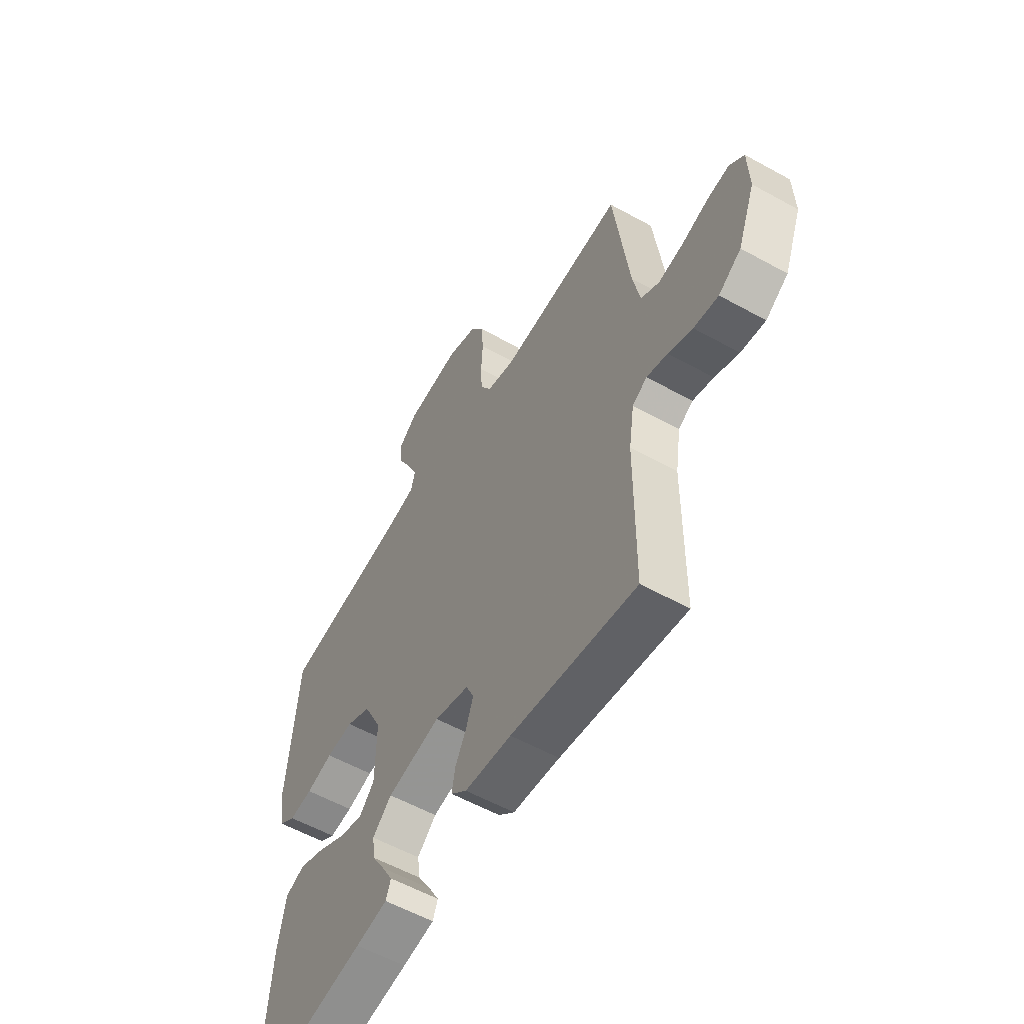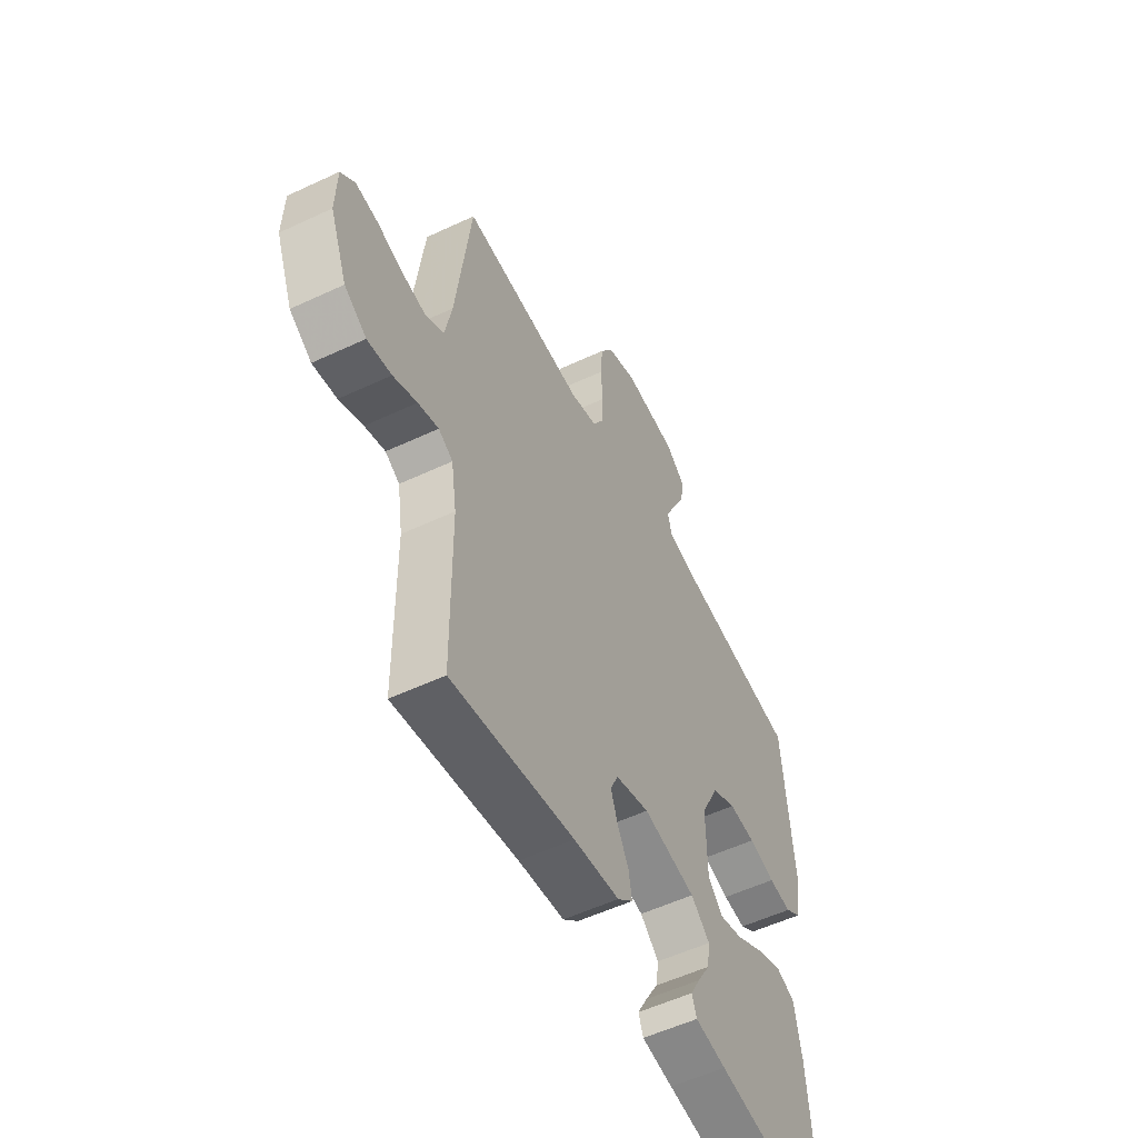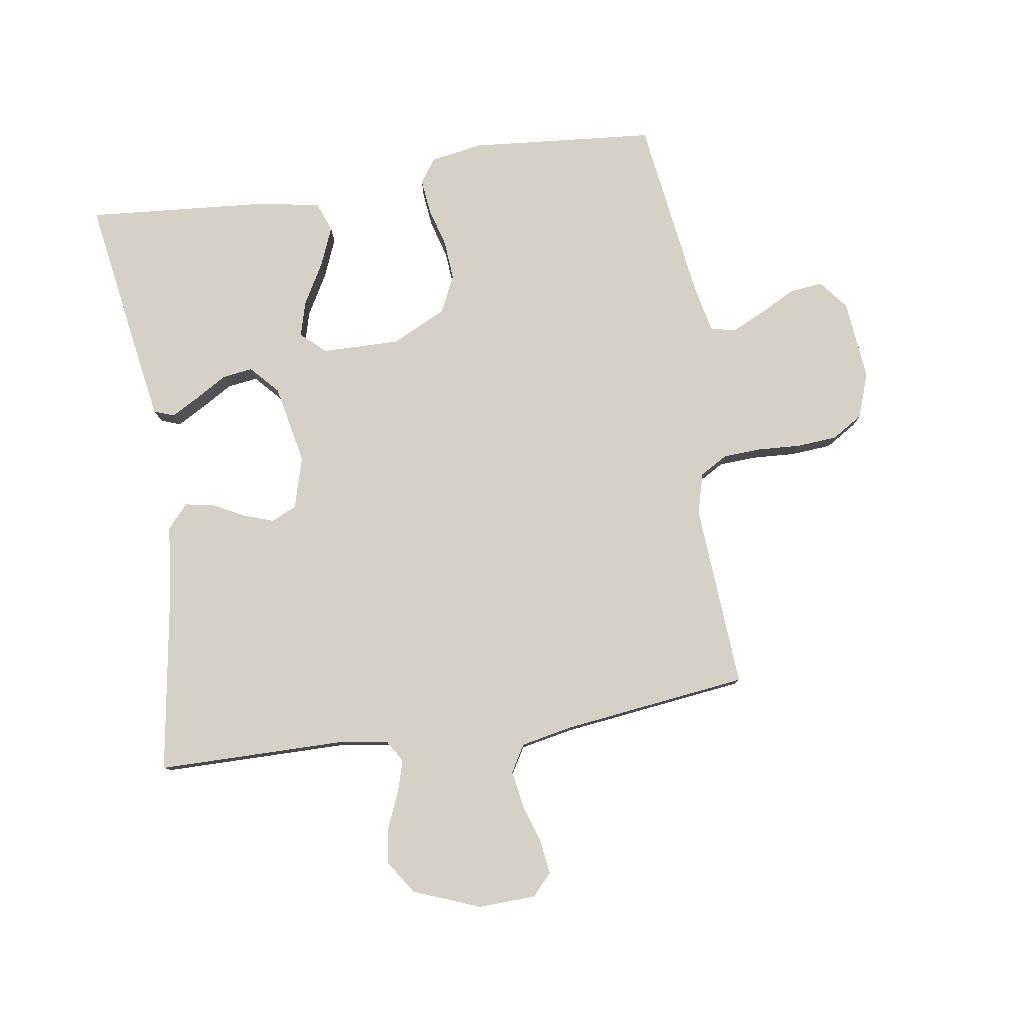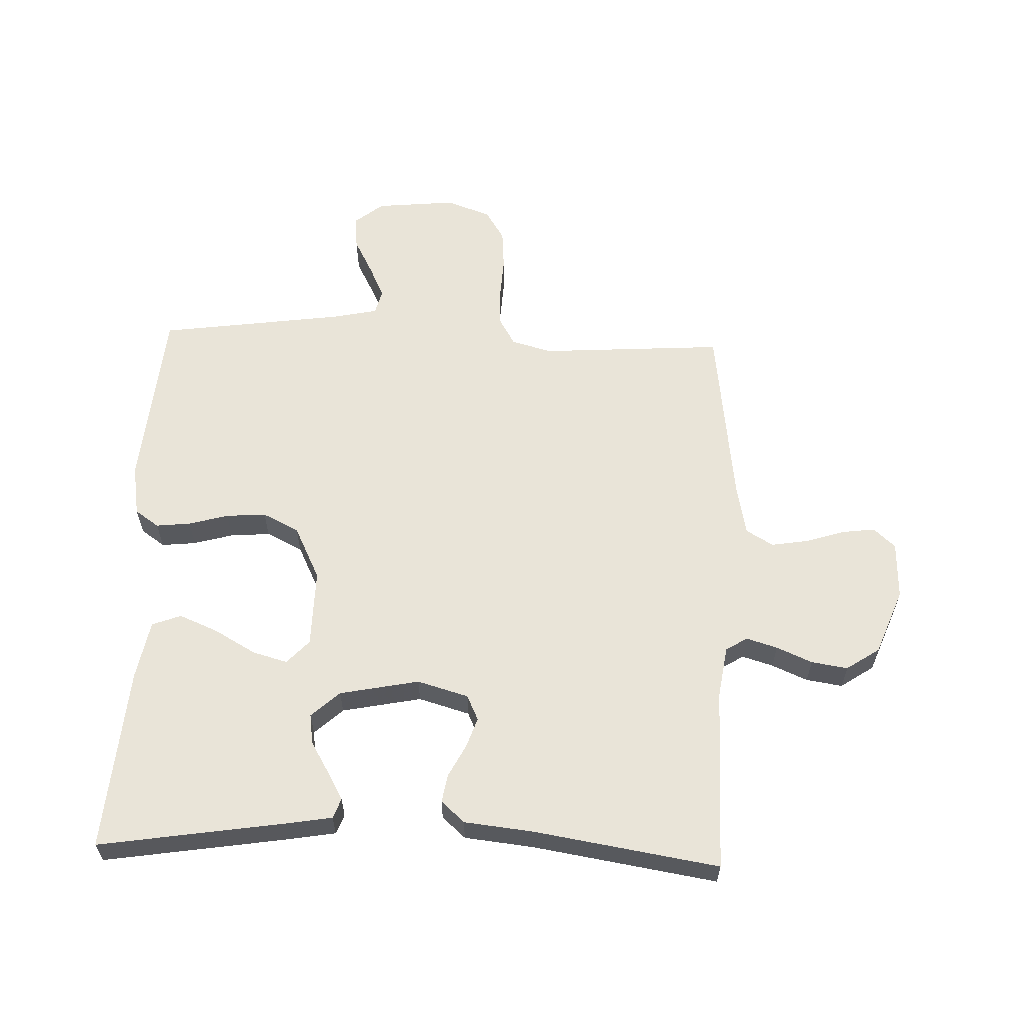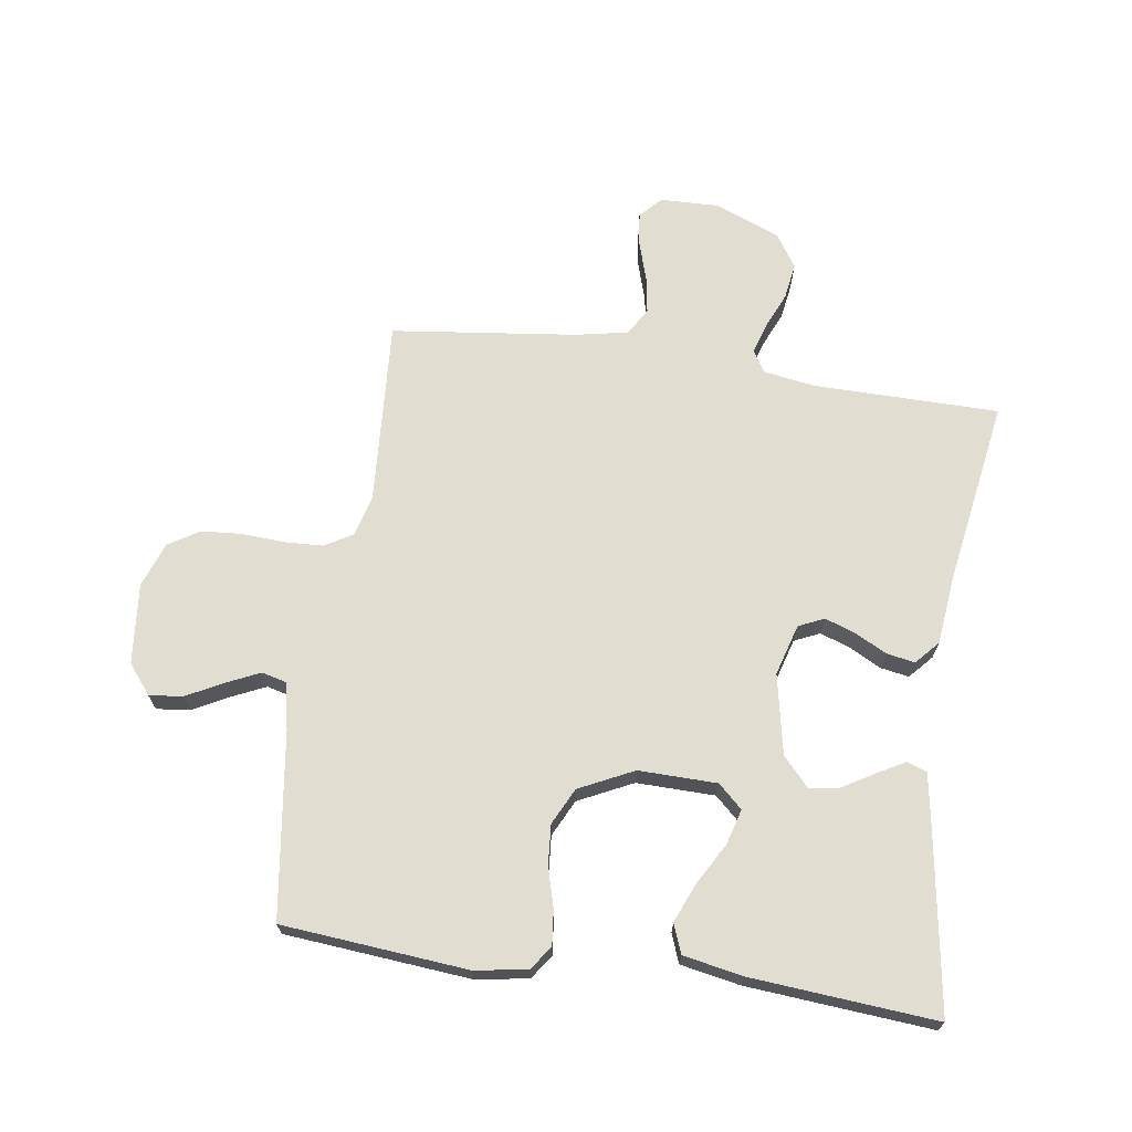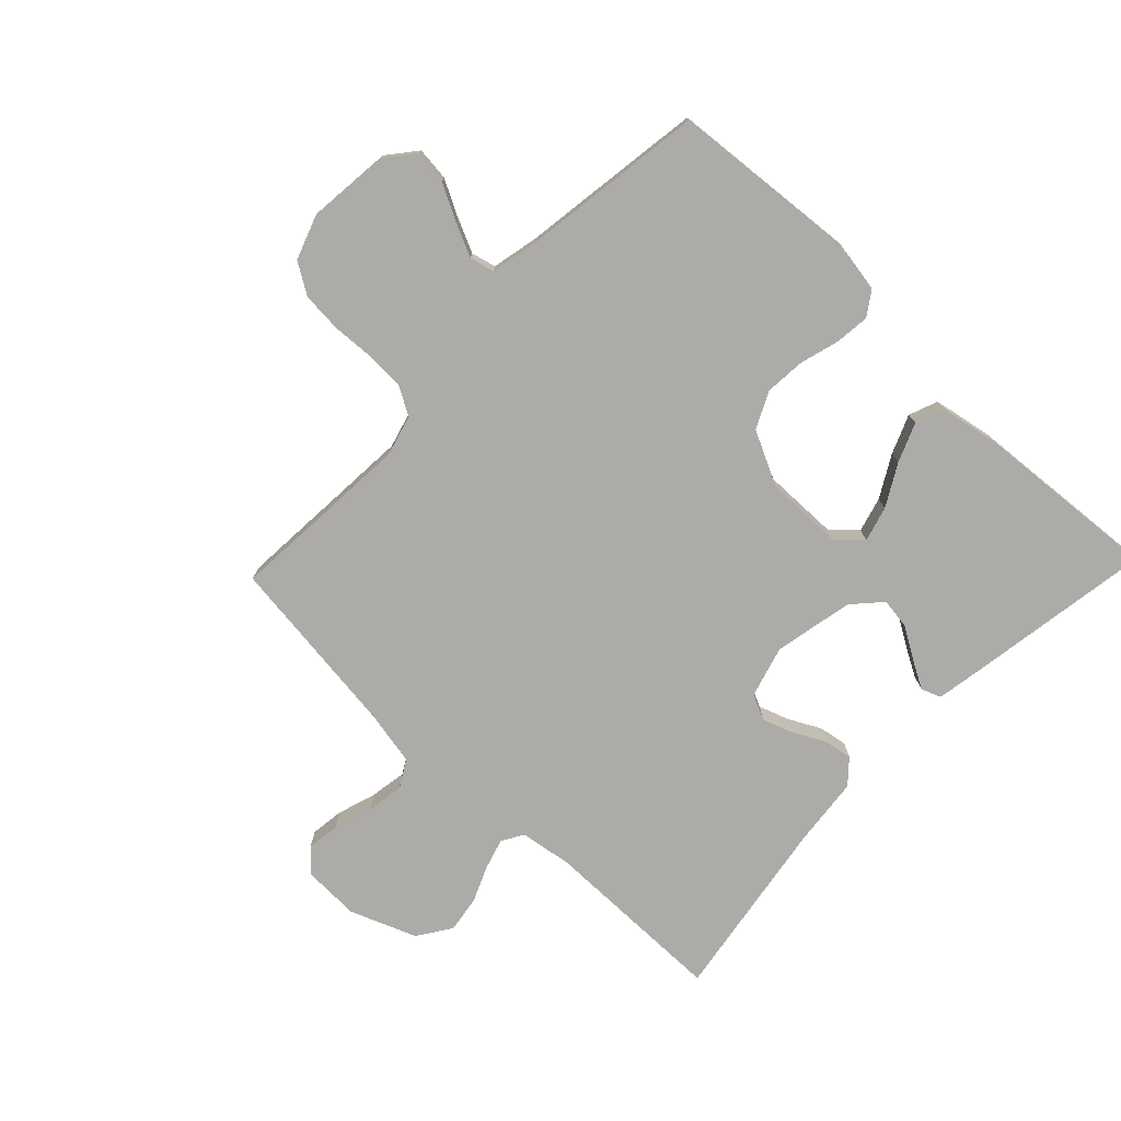
<metadata>
{"format":"obj","ext":"obj","renderer":"f3d","projection":"perspective","resolution":1024,"background":"white","views":[{"elev":-57.1,"azim":-120.0,"up":"+Z"},{"elev":-54.4,"azim":-63.5,"up":"+Z"},{"elev":79.7,"azim":-98.7,"up":"+Y"},{"elev":60.2,"azim":-177.9,"up":"+Y"},{"elev":68.8,"azim":98.4,"up":"+Y"},{"elev":-76.2,"azim":46.3,"up":"+Y"}]}
</metadata>
<code>
v 0.5 0.07 0.5
v 0.526 0.07 0.2
v 0.512 0.07 0.115
v 0.473 0.07 0.088
v 0.417 0.07 0.094
v 0.353 0.07 0.112
v 0.288 0.07 0.117
v 0.229 0.07 0.088
v 0.186 0.07 0
v 0.188 0.07 -0.127
v 0.224 0.07 -0.166
v 0.281 0.07 -0.15
v 0.348 0.07 -0.112
v 0.411 0.07 -0.086
v 0.458 0.07 -0.104
v 0.476 0.07 -0.2
v 0.5 0.07 -0.5
v 0.2 0.07 -0.453
v 0.124 0.07 -0.44
v 0.112 0.07 -0.408
v 0.137 0.07 -0.363
v 0.168 0.07 -0.311
v 0.175 0.07 -0.262
v 0.129 0.07 -0.22
v 0 0.07 -0.194
v -0.083 0.07 -0.218
v -0.102 0.07 -0.259
v -0.085 0.07 -0.308
v -0.058 0.07 -0.36
v -0.05 0.07 -0.406
v -0.088 0.07 -0.44
v -0.2 0.07 -0.452
v -0.5 0.07 -0.5
v -0.502 0.07 -0.2
v -0.515 0.07 -0.115
v -0.55 0.07 -0.094
v -0.6 0.07 -0.109
v -0.658 0.07 -0.134
v -0.717 0.07 -0.143
v -0.771 0.07 -0.107
v -0.813 0.07 0
v -0.81 0.07 0.094
v -0.775 0.07 0.126
v -0.721 0.07 0.119
v -0.658 0.07 0.099
v -0.598 0.07 0.089
v -0.554 0.07 0.115
v -0.537 0.07 0.2
v -0.5 0.07 0.5
v -0.2 0.07 0.48
v -0.134 0.07 0.498
v -0.108 0.07 0.543
v -0.105 0.07 0.605
v -0.109 0.07 0.674
v -0.104 0.07 0.74
v -0.073 0.07 0.79
v 0 0.07 0.816
v 0.13 0.07 0.803
v 0.177 0.07 0.765
v 0.171 0.07 0.711
v 0.14 0.07 0.652
v 0.115 0.07 0.598
v 0.125 0.07 0.558
v 0.2 0.07 0.542
v 0.5 0 0.5
v 0.526 0 0.2
v 0.512 0 0.115
v 0.473 0 0.088
v 0.417 0 0.094
v 0.353 0 0.112
v 0.288 0 0.117
v 0.229 0 0.088
v 0.186 0 0
v 0.188 0 -0.127
v 0.224 0 -0.166
v 0.281 0 -0.15
v 0.348 0 -0.112
v 0.411 0 -0.086
v 0.458 0 -0.104
v 0.476 0 -0.2
v 0.5 0 -0.5
v 0.2 0 -0.453
v 0.124 0 -0.44
v 0.112 0 -0.408
v 0.137 0 -0.363
v 0.168 0 -0.311
v 0.175 0 -0.262
v 0.129 0 -0.22
v 0 0 -0.194
v -0.083 0 -0.218
v -0.102 0 -0.259
v -0.085 0 -0.308
v -0.058 0 -0.36
v -0.05 0 -0.406
v -0.088 0 -0.44
v -0.2 0 -0.452
v -0.5 0 -0.5
v -0.502 0 -0.2
v -0.515 0 -0.115
v -0.55 0 -0.094
v -0.6 0 -0.109
v -0.658 0 -0.134
v -0.717 0 -0.143
v -0.771 0 -0.107
v -0.813 0 0
v -0.81 0 0.094
v -0.775 0 0.126
v -0.721 0 0.119
v -0.658 0 0.099
v -0.598 0 0.089
v -0.554 0 0.115
v -0.537 0 0.2
v -0.5 0 0.5
v -0.2 0 0.48
v -0.134 0 0.498
v -0.108 0 0.543
v -0.105 0 0.605
v -0.109 0 0.674
v -0.104 0 0.74
v -0.073 0 0.79
v 0 0 0.816
v 0.13 0 0.803
v 0.177 0 0.765
v 0.171 0 0.711
v 0.14 0 0.652
v 0.115 0 0.598
v 0.125 0 0.558
v 0.2 0 0.542
f 58 59 60 61
f 58 61 62
f 57 58 62
f 56 57 62 63
f 53 54 55 56
f 52 53 56 63
f 48 49 50
f 47 48 50 51
f 42 43 44 45
f 42 45 46
f 41 42 46
f 40 41 46
f 37 38 39 40
f 36 37 40 46
f 35 36 46 47
f 32 33 34
f 32 34 35
f 28 29 30 31
f 27 28 31 32
f 26 27 32 35
f 19 20 21 22
f 17 18 19 22
f 17 22 23
f 16 17 23 24
f 12 13 14 15
f 11 12 15 16
f 3 4 5 6
f 3 6 7
f 64 1 2 3
f 64 3 7
f 51 52 63 64
f 51 64 7 8
f 47 51 8 9
f 25 26 35 47
f 25 47 9 10
f 11 16 24 25
f 10 11 25
f 125 124 123 122
f 126 125 122
f 126 122 121
f 127 126 121 120
f 120 119 118 117
f 127 120 117 116
f 114 113 112
f 115 114 112 111
f 109 108 107 106
f 110 109 106
f 110 106 105
f 110 105 104
f 104 103 102 101
f 110 104 101 100
f 111 110 100 99
f 98 97 96
f 99 98 96
f 95 94 93 92
f 96 95 92 91
f 99 96 91 90
f 86 85 84 83
f 86 83 82 81
f 87 86 81
f 88 87 81 80
f 79 78 77 76
f 80 79 76 75
f 70 69 68 67
f 71 70 67
f 67 66 65 128
f 71 67 128
f 128 127 116 115
f 72 71 128 115
f 73 72 115 111
f 111 99 90 89
f 74 73 111 89
f 89 88 80 75
f 89 75 74
f 1 65 66 2
f 2 66 67 3
f 3 67 68 4
f 4 68 69 5
f 5 69 70 6
f 6 70 71 7
f 7 71 72 8
f 8 72 73 9
f 9 73 74 10
f 10 74 75 11
f 11 75 76 12
f 12 76 77 13
f 13 77 78 14
f 14 78 79 15
f 15 79 80 16
f 16 80 81 17
f 17 81 82 18
f 18 82 83 19
f 19 83 84 20
f 20 84 85 21
f 21 85 86 22
f 22 86 87 23
f 23 87 88 24
f 24 88 89 25
f 25 89 90 26
f 26 90 91 27
f 27 91 92 28
f 28 92 93 29
f 29 93 94 30
f 30 94 95 31
f 31 95 96 32
f 32 96 97 33
f 33 97 98 34
f 34 98 99 35
f 35 99 100 36
f 36 100 101 37
f 37 101 102 38
f 38 102 103 39
f 39 103 104 40
f 40 104 105 41
f 41 105 106 42
f 42 106 107 43
f 43 107 108 44
f 44 108 109 45
f 45 109 110 46
f 46 110 111 47
f 47 111 112 48
f 48 112 113 49
f 49 113 114 50
f 50 114 115 51
f 51 115 116 52
f 52 116 117 53
f 53 117 118 54
f 54 118 119 55
f 55 119 120 56
f 56 120 121 57
f 57 121 122 58
f 58 122 123 59
f 59 123 124 60
f 60 124 125 61
f 61 125 126 62
f 62 126 127 63
f 63 127 128 64
f 64 128 65 1

</code>
